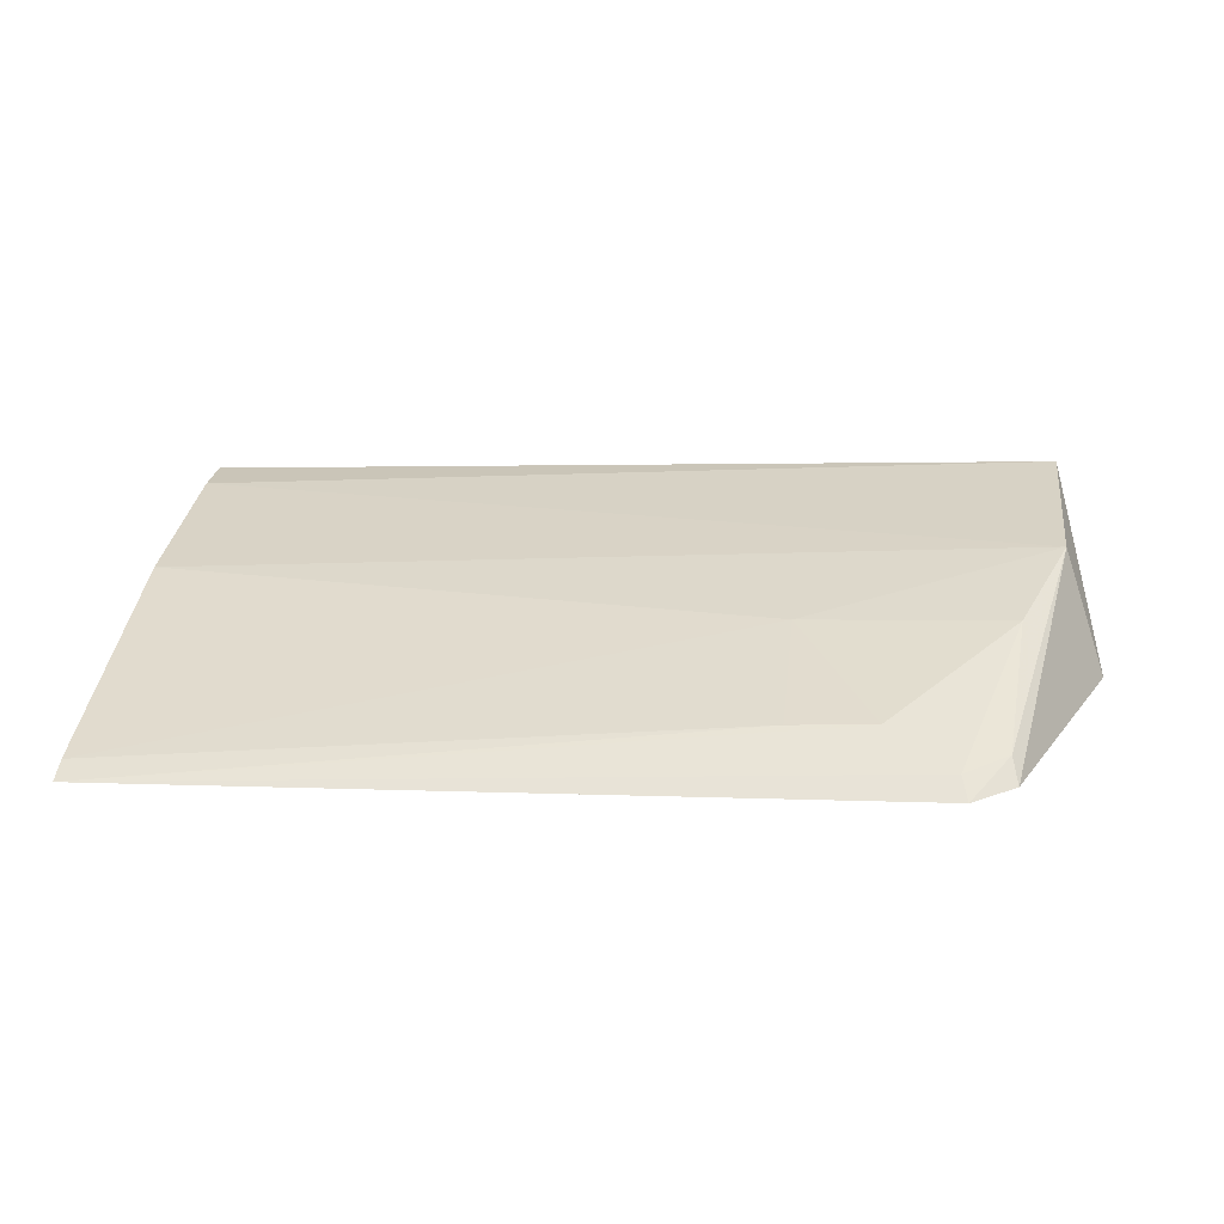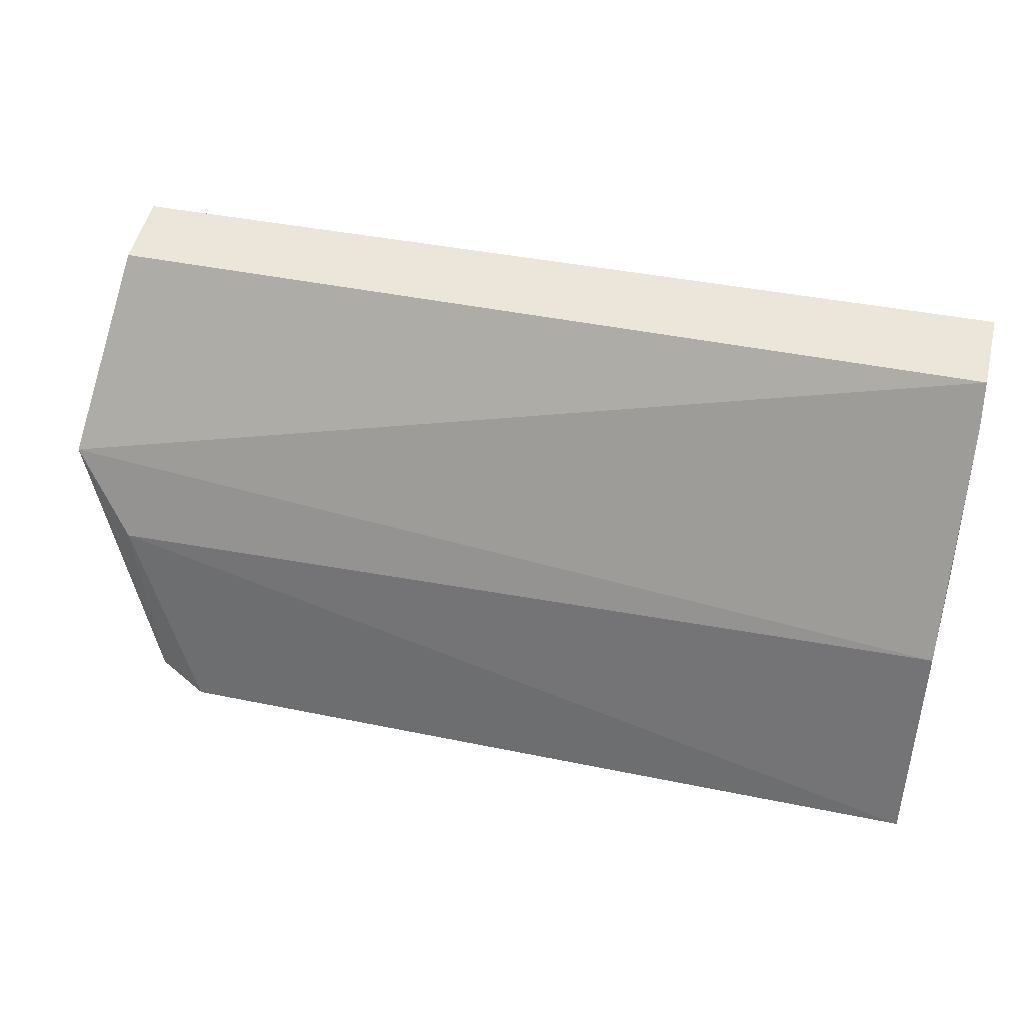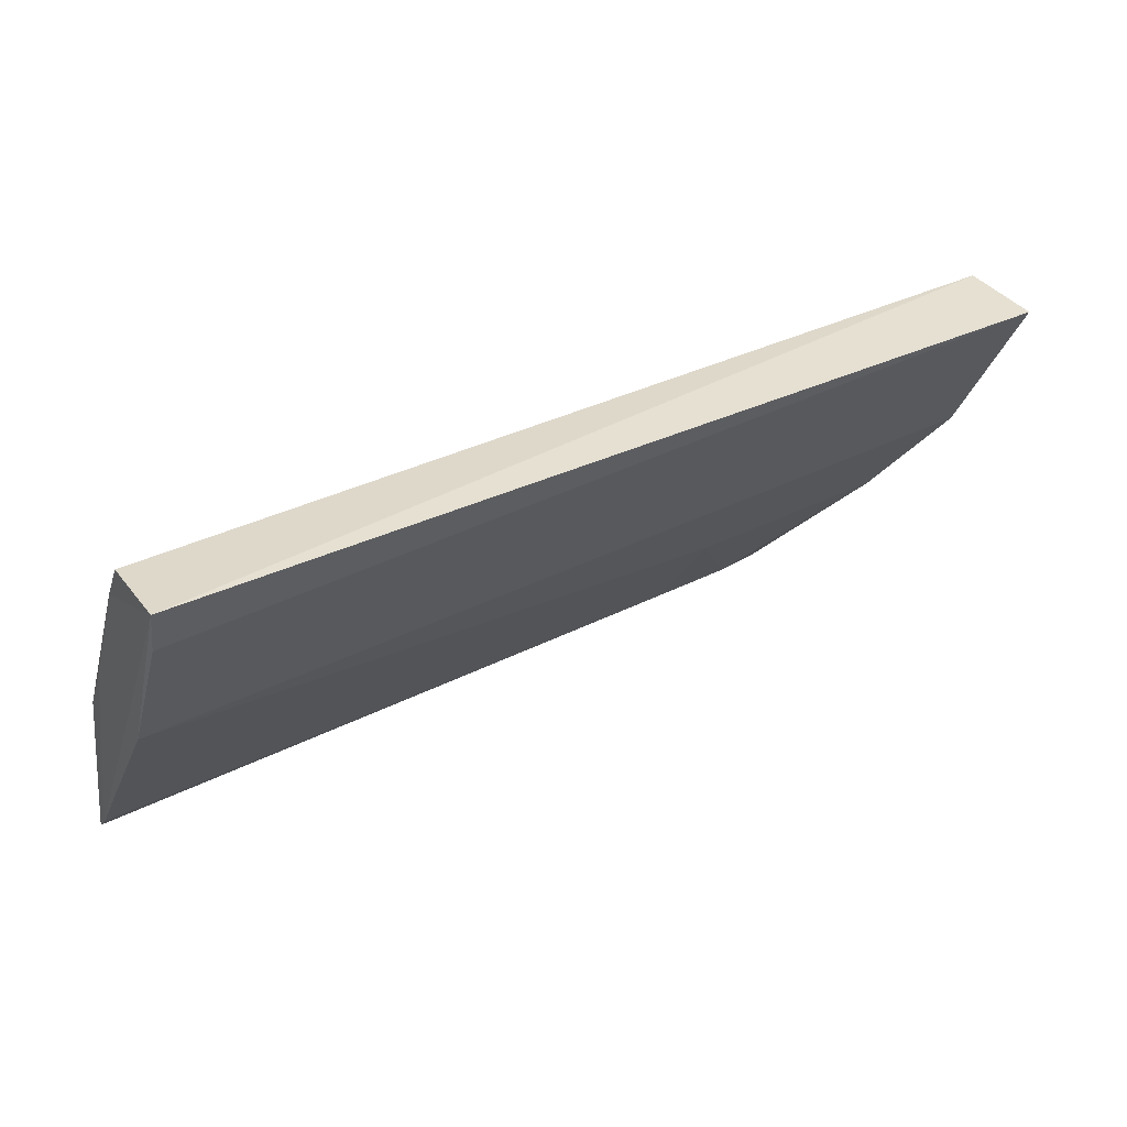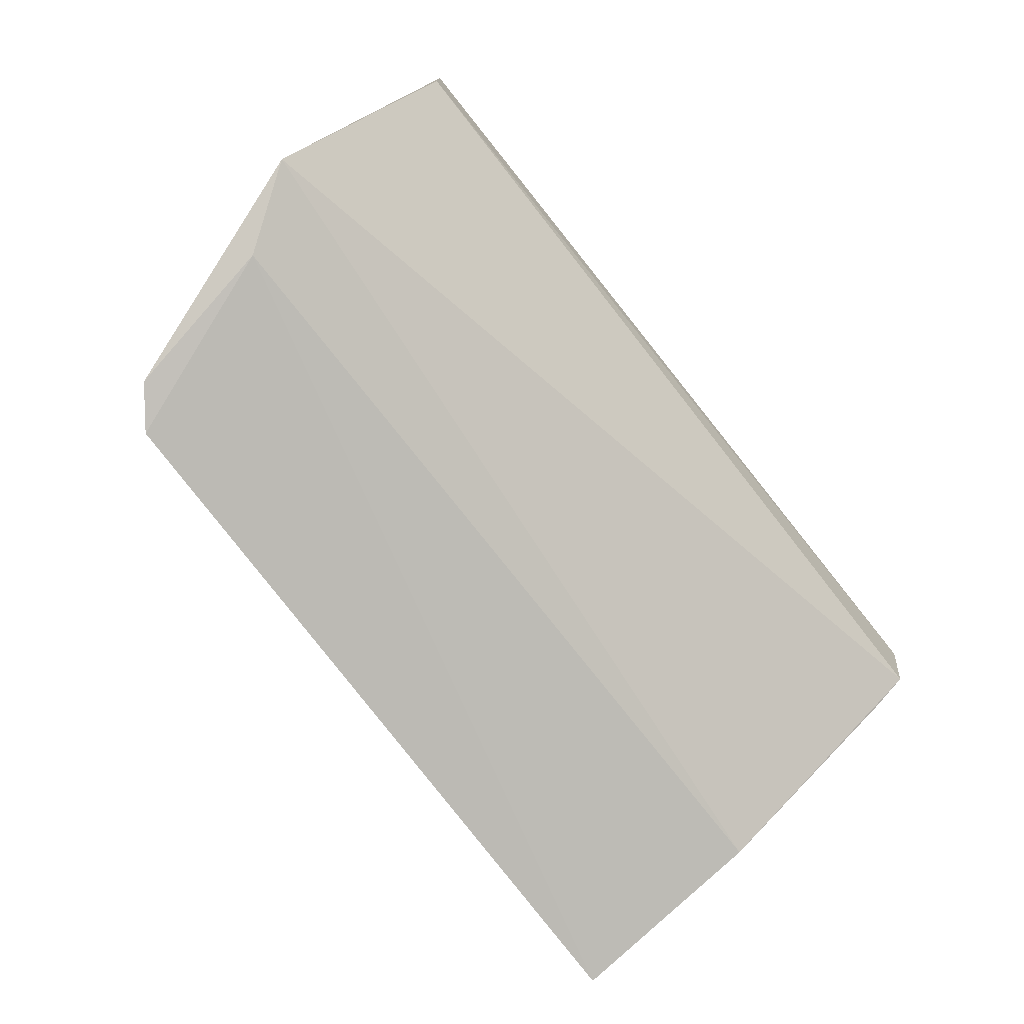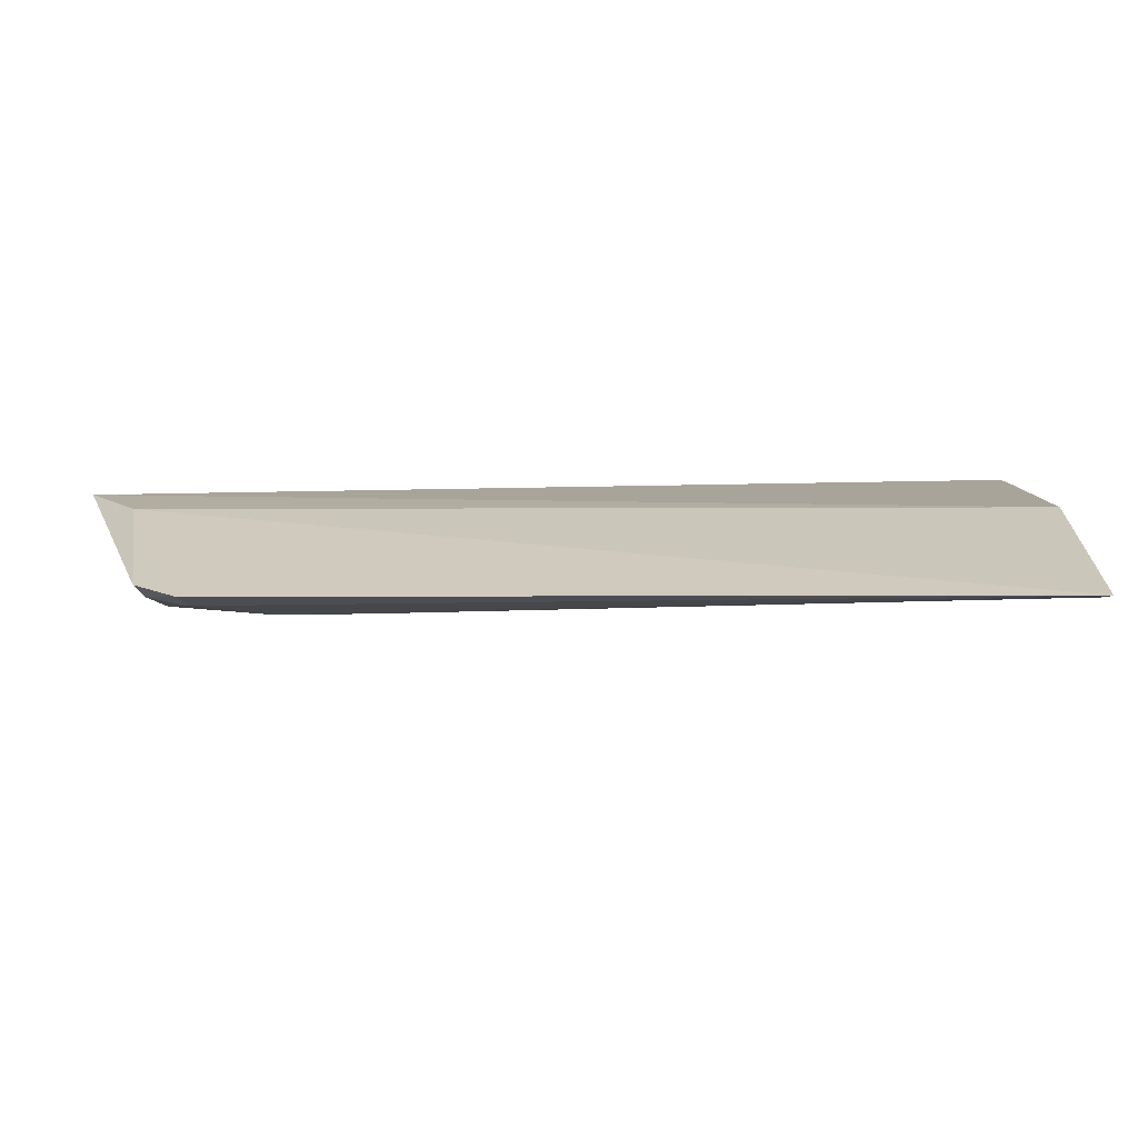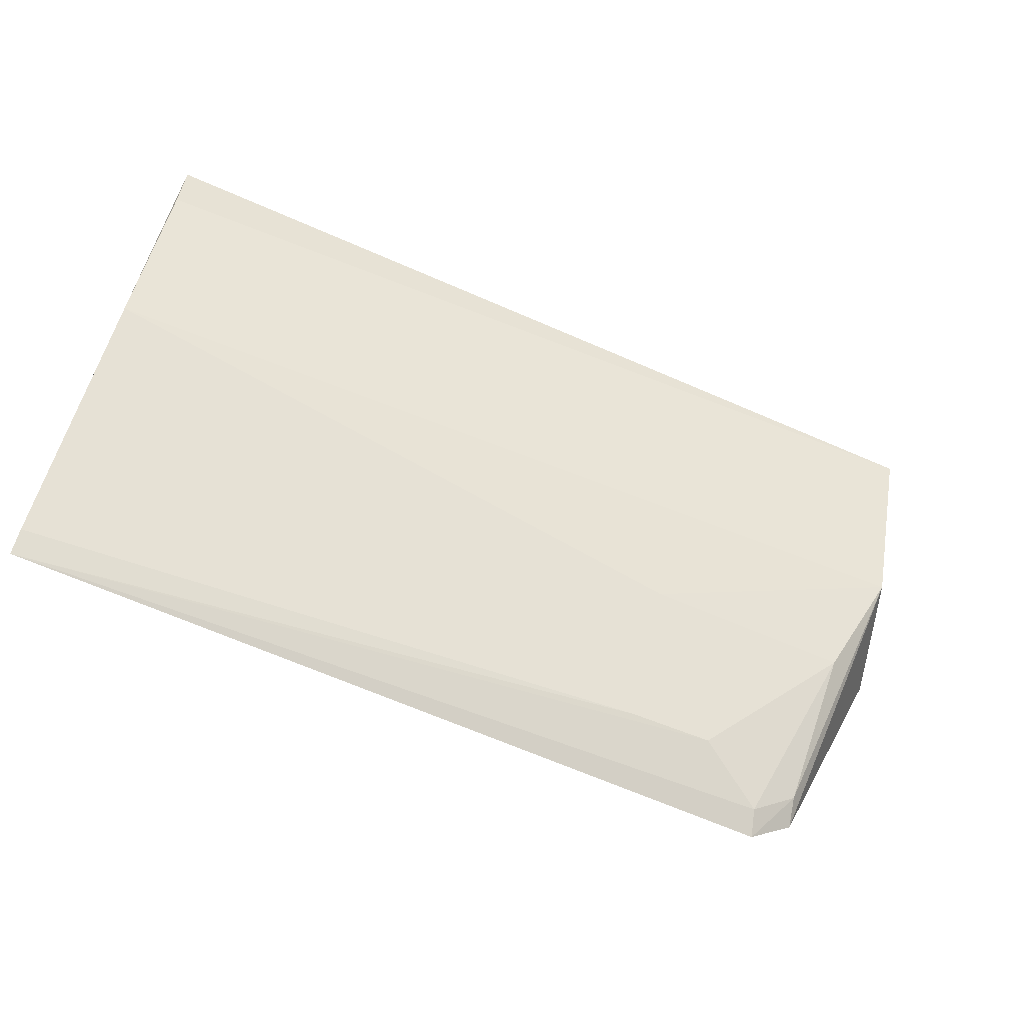
<metadata>
{"format":"obj","ext":"obj","renderer":"f3d","projection":"perspective","resolution":1024,"background":"white","views":[{"elev":2.8,"azim":-172.3,"up":"+Y"},{"elev":47.4,"azim":12.8,"up":"+Z"},{"elev":39.0,"azim":148.6,"up":"+Z"},{"elev":-75.8,"azim":-52.2,"up":"+Y"},{"elev":-53.6,"azim":1.3,"up":"+Z"},{"elev":-67.9,"azim":156.5,"up":"+Z"}]}
</metadata>
<code>
v -0.008445 0.04291 0.01997
v -0.008479 0.04046 0.01967
v -0.008507 0.03418 0.005003
v -0.03302 0.03398 0.005429
v -0.03602 0.04054 0.01949
v -0.03532 0.03542 0.01159
v -0.03604 0.04044 0.01419
v -0.008424 0.03976 0.01838
v -0.03713 0.03661 0.01413
v -0.008519 0.03977 0.01324
v -0.03076 0.03584 0.006989
v -0.03606 0.04305 0.01954
v -0.008499 0.03473 0.005658
v -0.008496 0.03598 0.01163
v -0.03434 0.0343 0.00641
v -0.03283 0.03468 0.005934
v -0.02817 0.03842 0.01079
v -0.008512 0.04237 0.01837
v -0.008441 0.03753 0.01417
v -0.02815 0.0358 0.006907
v -0.03462 0.03843 0.01087
v -0.03418 0.03509 0.006899
f 5 2 1
f 6 4 3
f 8 1 2
f 9 2 5
f 12 5 1
f 12 9 5
f 12 7 9
f 13 10 1
f 14 6 3
f 14 9 6
f 14 8 2
f 14 2 9
f 15 9 7
f 15 4 6
f 15 6 9
f 16 11 3
f 16 3 4
f 17 7 10
f 17 10 13
f 18 10 7
f 18 7 12
f 18 12 1
f 18 1 10
f 19 3 13
f 19 14 3
f 19 8 14
f 19 13 1
f 19 1 8
f 20 13 3
f 20 3 11
f 20 17 13
f 20 11 17
f 21 11 16
f 21 17 11
f 21 7 17
f 22 16 4
f 22 4 15
f 22 21 16
f 22 15 7
f 22 7 21

</code>
